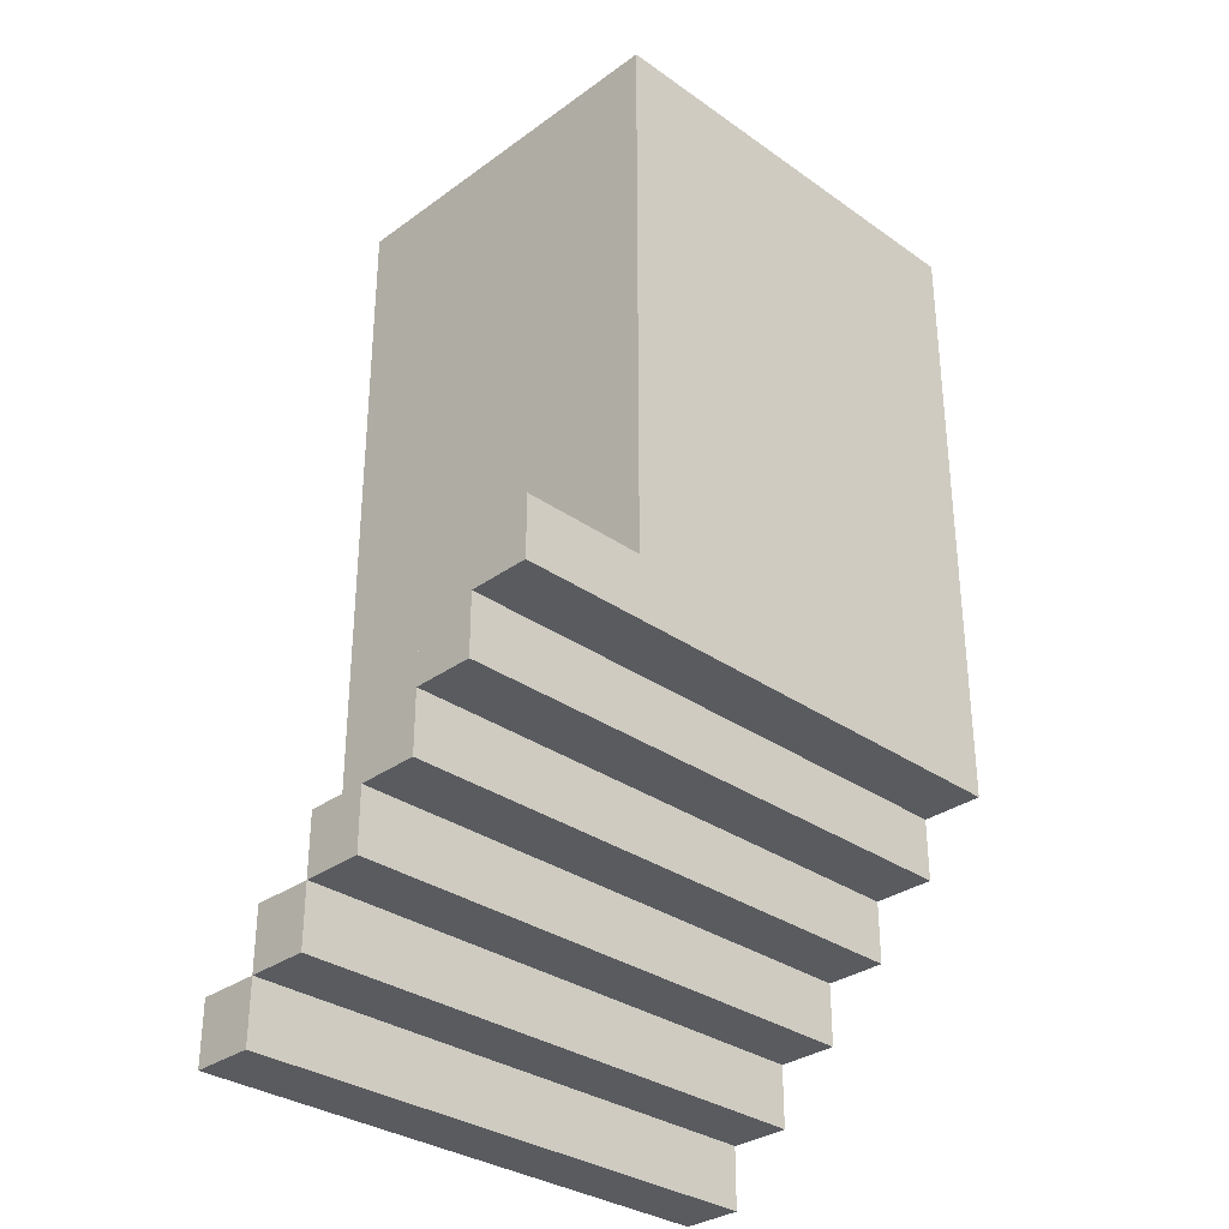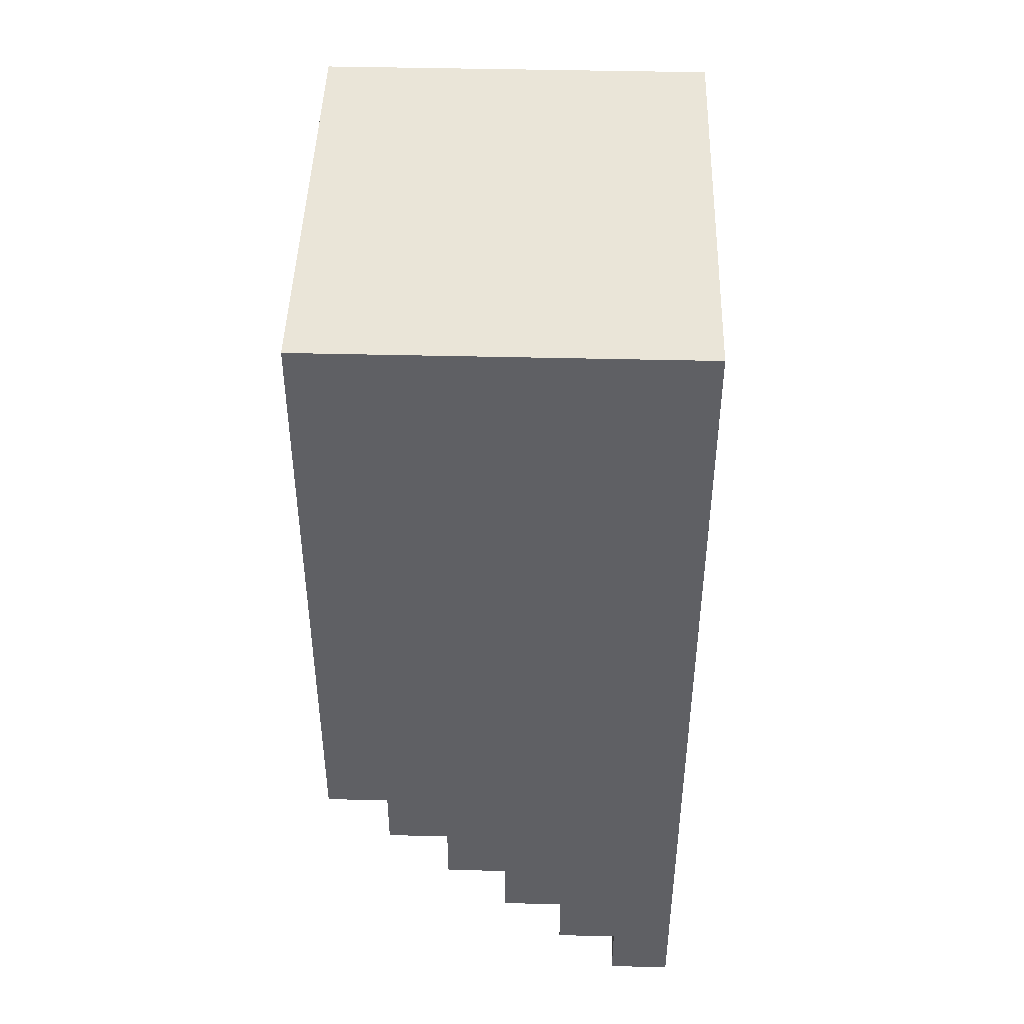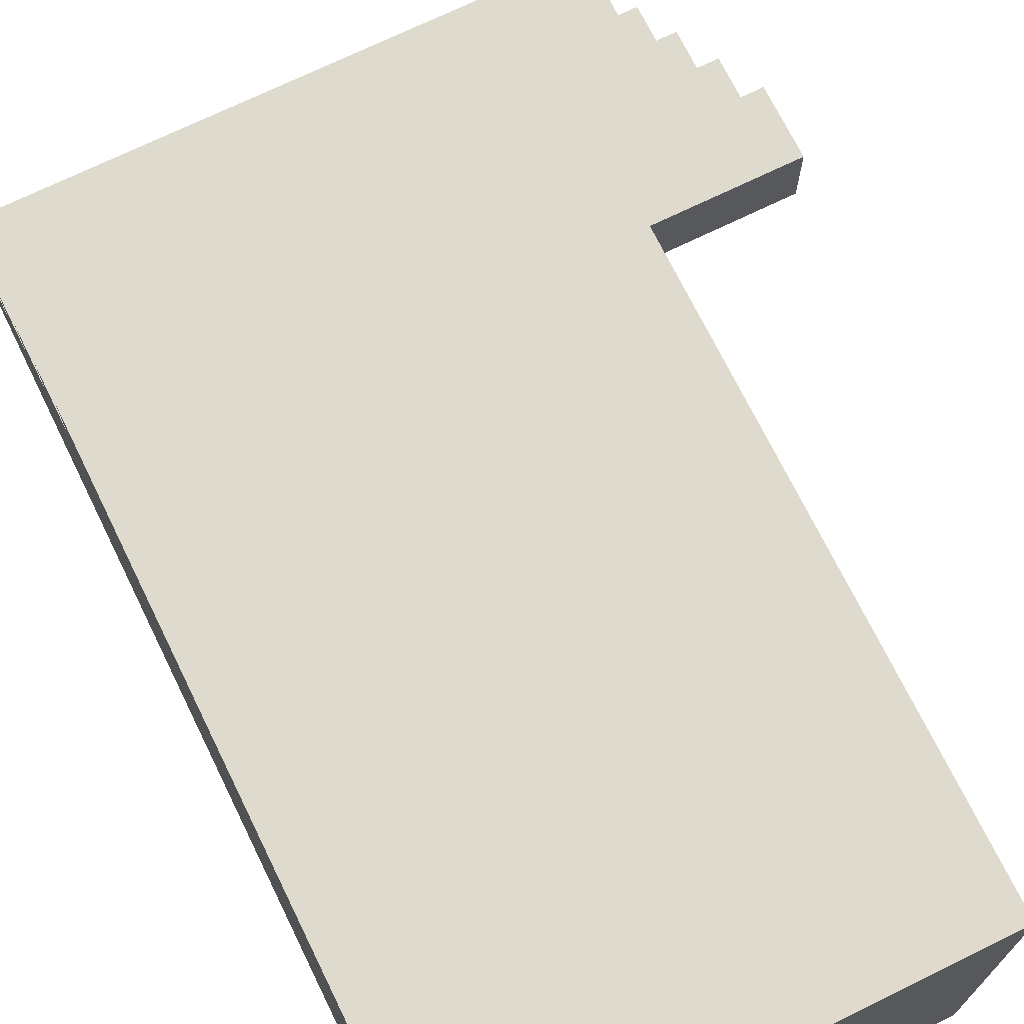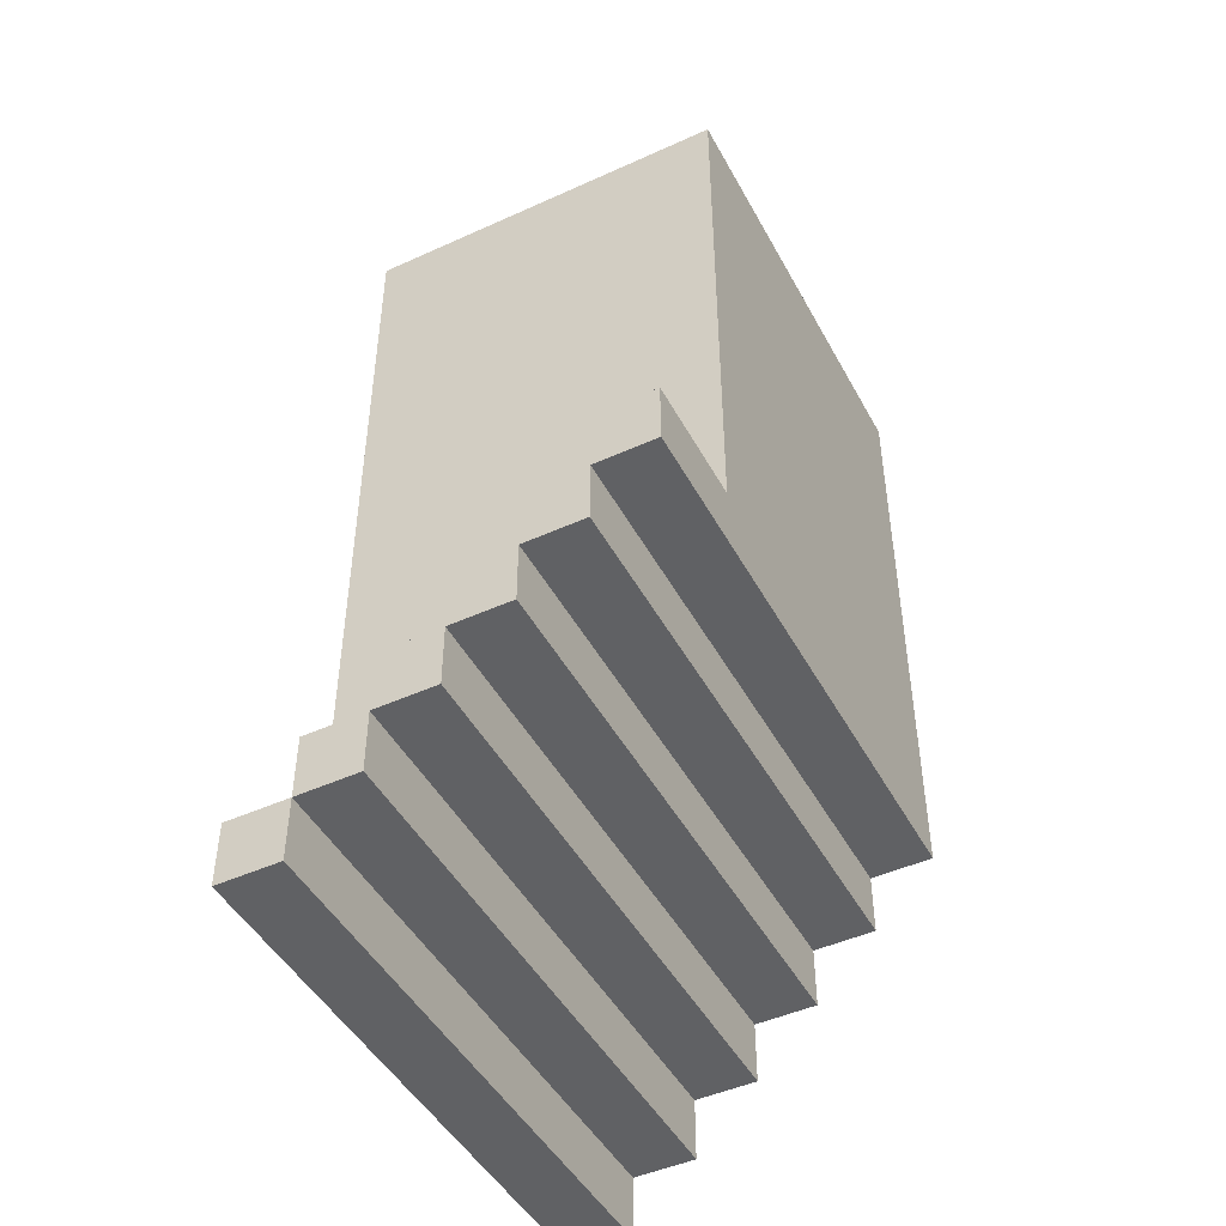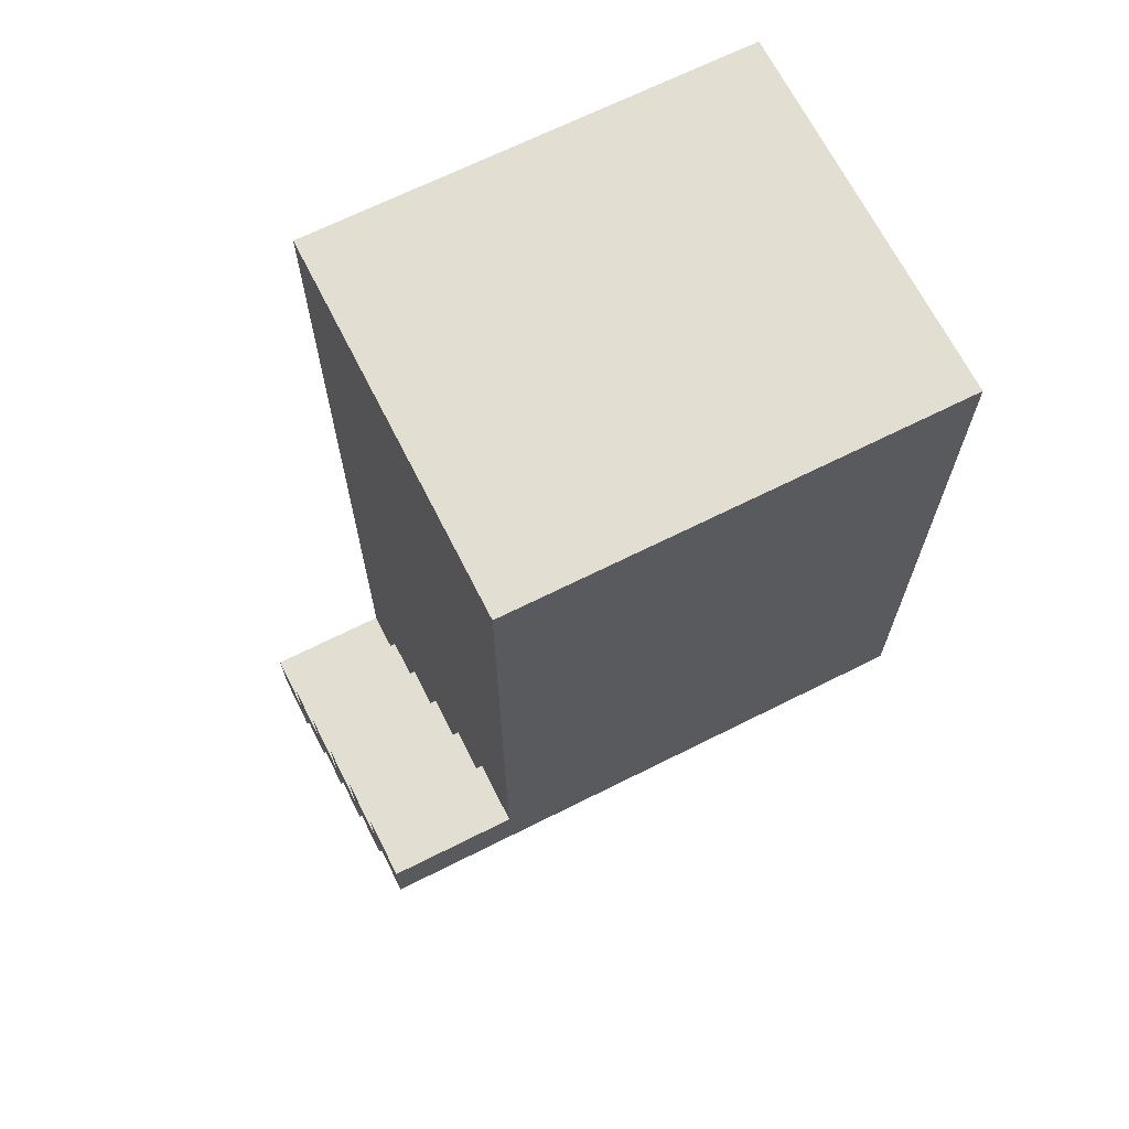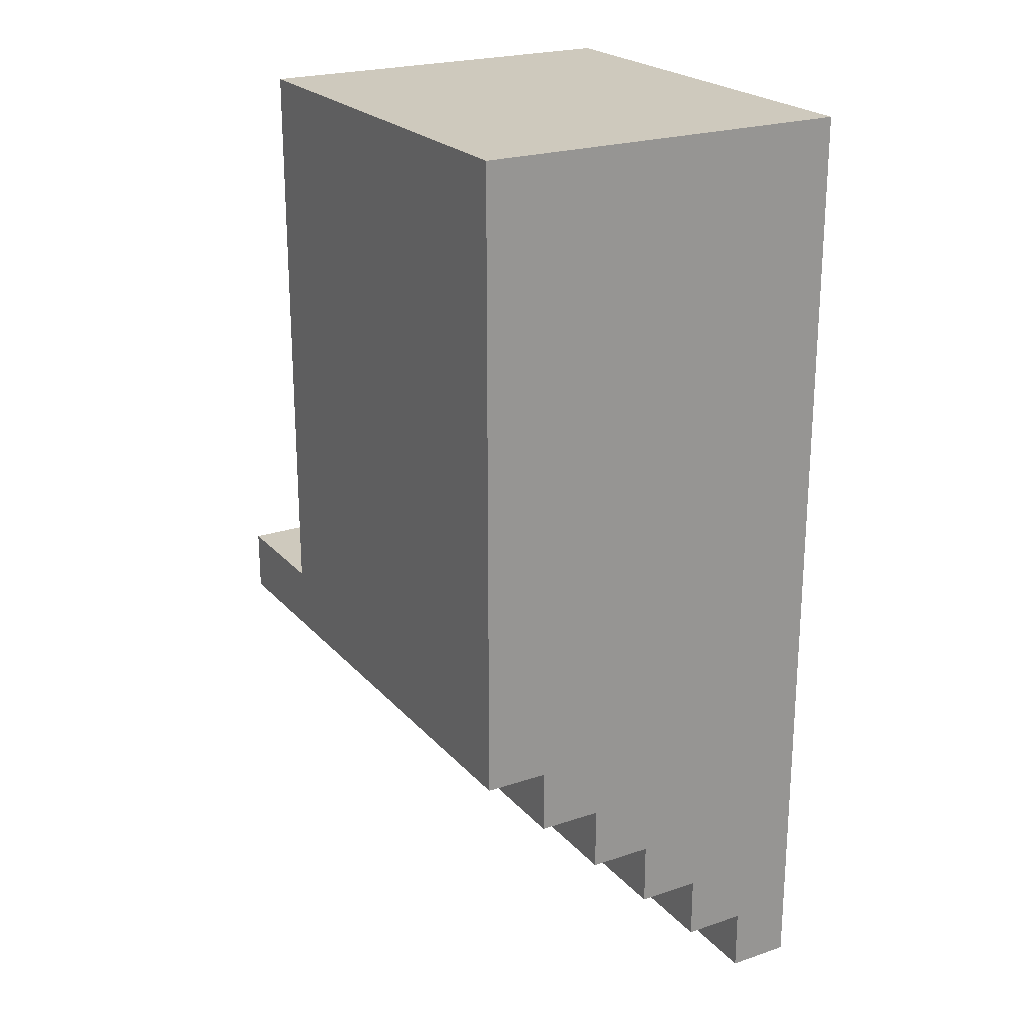
<metadata>
{"format":"obj","ext":"obj","renderer":"f3d","projection":"perspective","resolution":1024,"background":"white","views":[{"elev":-32.0,"azim":135.4,"up":"+Z"},{"elev":45.2,"azim":-88.4,"up":"+Z"},{"elev":71.1,"azim":-26.1,"up":"+Y"},{"elev":-46.8,"azim":117.3,"up":"+Z"},{"elev":67.8,"azim":153.3,"up":"+Z"},{"elev":22.6,"azim":-119.9,"up":"+Z"}]}
</metadata>
<code>
o
v 2.1 2.7 0.1
v 2.1 2.7 -1.3
v 2.1 2.7 -1.4
v 2.1 2.8 -1.2
v 2.1 2.8 -1.3
v 2.1 2.8 -1.4
v 2.1 2.9 -1.1
v 2.1 2.9 -1.2
v 2.1 2.9 -1.3
v 2.1 3 -1
v 2.1 3 -1.1
v 2.1 3 -1.2
v 2.1 3.1 -0.9
v 2.1 3.1 -1
v 2.1 3.1 -1.1
v 2.1 3.2 -0.8
v 2.1 3.2 -0.9
v 2.1 3.2 -1
v 2.1 3.3 0.1
v 2.1 3.3 -0.8
v 2.1 3.3 -0.9
v 2.8 2.7 0.1
v 2.8 2.7 -1.3
v 2.8 2.8 -1.2
v 2.8 2.8 -1.3
v 2.8 2.9 -1.1
v 2.8 2.9 -1.2
v 2.8 3 -1
v 2.8 3 -1.1
v 2.8 3.1 -0.9
v 2.8 3.1 -1
v 2.8 3.2 -0.8
v 2.8 3.2 -0.9
v 2.8 3.3 0.1
v 2.8 3.3 -0.8
v 3 2.7 -1.3
v 3 2.7 -1.4
v 3 2.8 -1.2
v 3 2.8 -1.3
v 3 2.8 -1.4
v 3 2.9 -1.1
v 3 2.9 -1.2
v 3 2.9 -1.3
v 3 3 -1
v 3 3 -1.1
v 3 3 -1.2
v 3 3.1 -0.9
v 3 3.1 -1
v 3 3.1 -1.1
v 3 3.2 -0.8
v 3 3.2 -0.9
v 3 3.2 -1
v 3 3.3 -0.8
v 3 3.3 -0.9
v 2.1 2.7 0.1
v 2.1 3.3 0.1
v 2.8 2.7 0.1
v 2.8 3.3 0.1
v 2.8 3.2 -0.8
v 2.8 3.3 -0.8
v 3 3.2 -0.8
v 3 3.3 -0.8
v 2.8 3.1 -0.9
v 2.8 3.2 -0.9
v 3 3.1 -0.9
v 3 3.2 -0.9
v 2.8 3 -1
v 2.8 3.1 -1
v 3 3 -1
v 3 3.1 -1
v 2.8 2.9 -1.1
v 2.8 3 -1.1
v 3 2.9 -1.1
v 3 3 -1.1
v 2.8 2.8 -1.2
v 2.8 2.9 -1.2
v 3 2.8 -1.2
v 3 2.9 -1.2
v 2.8 2.7 -1.3
v 2.8 2.8 -1.3
v 3 2.7 -1.3
v 3 2.8 -1.3
v 2.1 3.2 -0.9
v 2.1 3.3 -0.9
v 3 3.2 -0.9
v 3 3.3 -0.9
v 2.1 3.1 -1
v 2.1 3.2 -1
v 3 3.1 -1
v 3 3.2 -1
v 2.1 3 -1.1
v 2.1 3.1 -1.1
v 3 3 -1.1
v 3 3.1 -1.1
v 2.1 2.9 -1.2
v 2.1 3 -1.2
v 3 2.9 -1.2
v 3 3 -1.2
v 2.1 2.8 -1.3
v 2.1 2.9 -1.3
v 3 2.8 -1.3
v 3 2.9 -1.3
v 2.1 2.7 -1.4
v 2.1 2.8 -1.4
v 3 2.7 -1.4
v 3 2.8 -1.4
v 2.1 2.7 0.1
v 2.8 2.7 0.1
v 2.1 2.7 -1.3
v 2.8 2.7 -1.3
v 3 2.7 -1.3
v 2.1 2.7 -1.4
v 3 2.7 -1.4
v 2.8 2.8 -1.2
v 3 2.8 -1.2
v 2.8 2.8 -1.3
v 3 2.8 -1.3
v 2.8 2.9 -1.1
v 3 2.9 -1.1
v 2.8 2.9 -1.2
v 3 2.9 -1.2
v 2.8 3 -1
v 3 3 -1
v 2.8 3 -1.1
v 3 3 -1.1
v 2.8 3.1 -0.9
v 3 3.1 -0.9
v 2.8 3.1 -1
v 3 3.1 -1
v 2.8 3.2 -0.8
v 3 3.2 -0.8
v 2.8 3.2 -0.9
v 3 3.2 -0.9
v 2.1 2.8 -1.3
v 3 2.8 -1.3
v 2.1 2.8 -1.4
v 3 2.8 -1.4
v 2.1 2.9 -1.2
v 3 2.9 -1.2
v 2.1 2.9 -1.3
v 3 2.9 -1.3
v 2.1 3 -1.1
v 3 3 -1.1
v 2.1 3 -1.2
v 3 3 -1.2
v 2.1 3.1 -1
v 3 3.1 -1
v 2.1 3.1 -1.1
v 3 3.1 -1.1
v 2.1 3.2 -0.9
v 3 3.2 -0.9
v 2.1 3.2 -1
v 3 3.2 -1
v 2.1 3.3 0.1
v 2.8 3.3 0.1
v 2.1 3.3 -0.8
v 2.8 3.3 -0.8
v 3 3.3 -0.8
v 2.1 3.3 -0.9
v 3 3.3 -0.9
f 4 2 1
f 5 3 2
f 5 2 4
f 6 3 5
f 7 4 1
f 8 5 4
f 8 4 7
f 9 5 8
f 10 7 1
f 11 8 7
f 11 7 10
f 12 8 11
f 13 10 1
f 14 11 10
f 14 10 13
f 15 11 14
f 16 13 1
f 17 14 13
f 17 13 16
f 18 14 17
f 19 16 1
f 20 17 16
f 20 16 19
f 21 17 20
f 22 23 24
f 24 23 25
f 22 24 26
f 26 24 27
f 22 26 28
f 28 26 29
f 22 28 30
f 30 28 31
f 22 30 32
f 32 30 33
f 22 32 34
f 34 32 35
f 36 37 39
f 39 37 40
f 38 39 42
f 42 39 43
f 41 42 45
f 45 42 46
f 44 45 48
f 48 45 49
f 47 48 51
f 51 48 52
f 50 51 53
f 53 51 54
f 57 56 55
f 58 56 57
f 61 60 59
f 62 60 61
f 65 64 63
f 66 64 65
f 69 68 67
f 70 68 69
f 73 72 71
f 74 72 73
f 77 76 75
f 78 76 77
f 81 80 79
f 82 80 81
f 83 84 85
f 85 84 86
f 87 88 89
f 89 88 90
f 91 92 93
f 93 92 94
f 95 96 97
f 97 96 98
f 99 100 101
f 101 100 102
f 103 104 105
f 105 104 106
f 109 108 107
f 110 108 109
f 112 110 109
f 112 111 110
f 113 111 112
f 116 115 114
f 117 115 116
f 120 119 118
f 121 119 120
f 124 123 122
f 125 123 124
f 128 127 126
f 129 127 128
f 132 131 130
f 133 131 132
f 134 135 136
f 136 135 137
f 138 139 140
f 140 139 141
f 142 143 144
f 144 143 145
f 146 147 148
f 148 147 149
f 150 151 152
f 152 151 153
f 154 155 156
f 156 155 157
f 156 157 159
f 157 158 159
f 159 158 160

</code>
